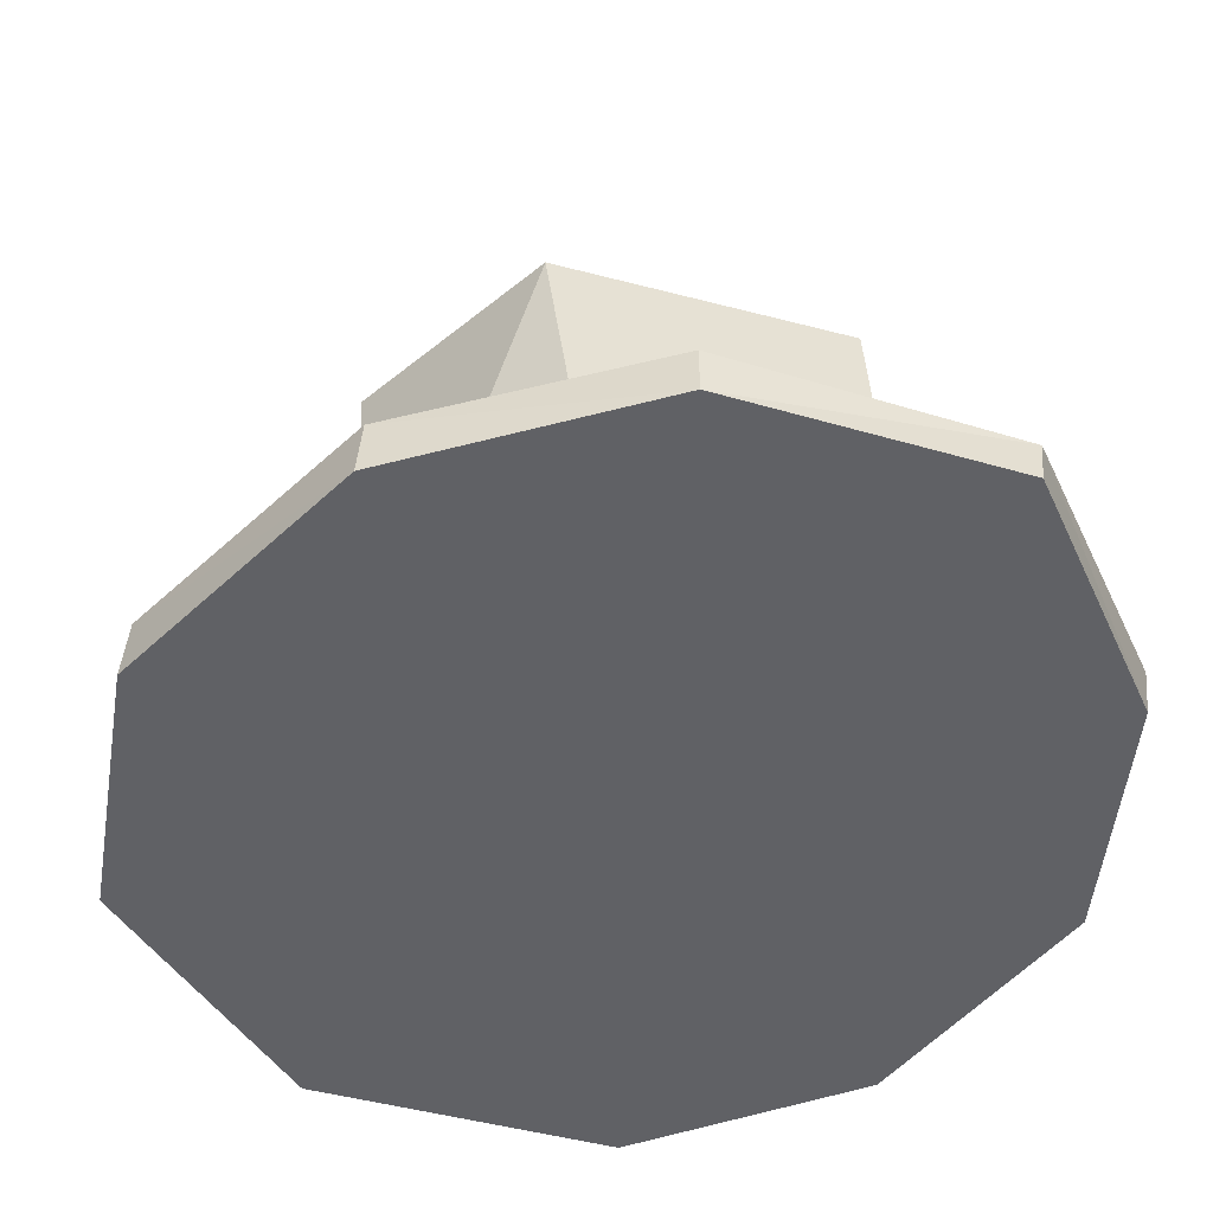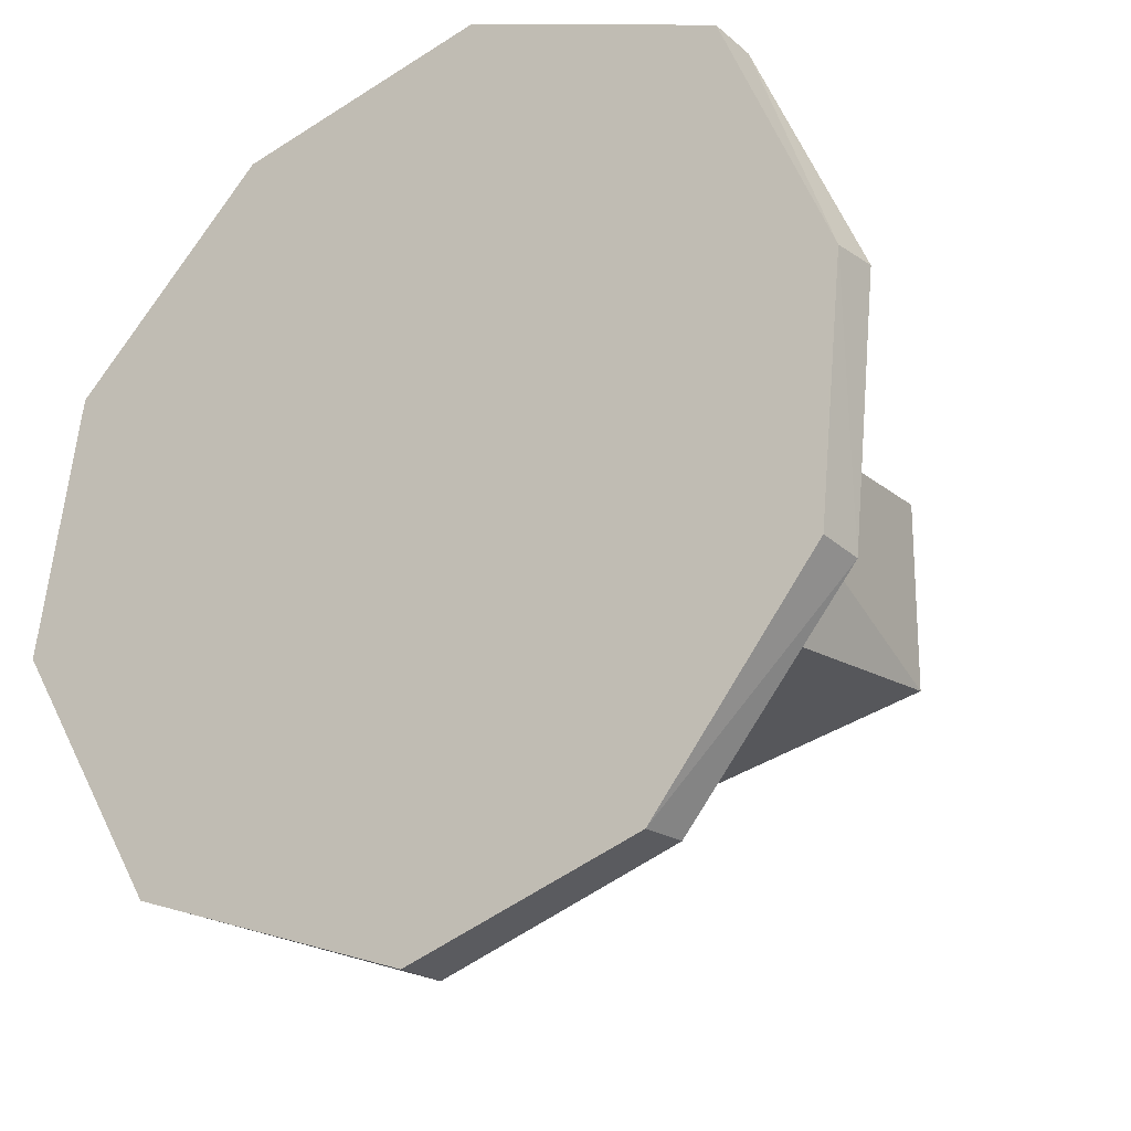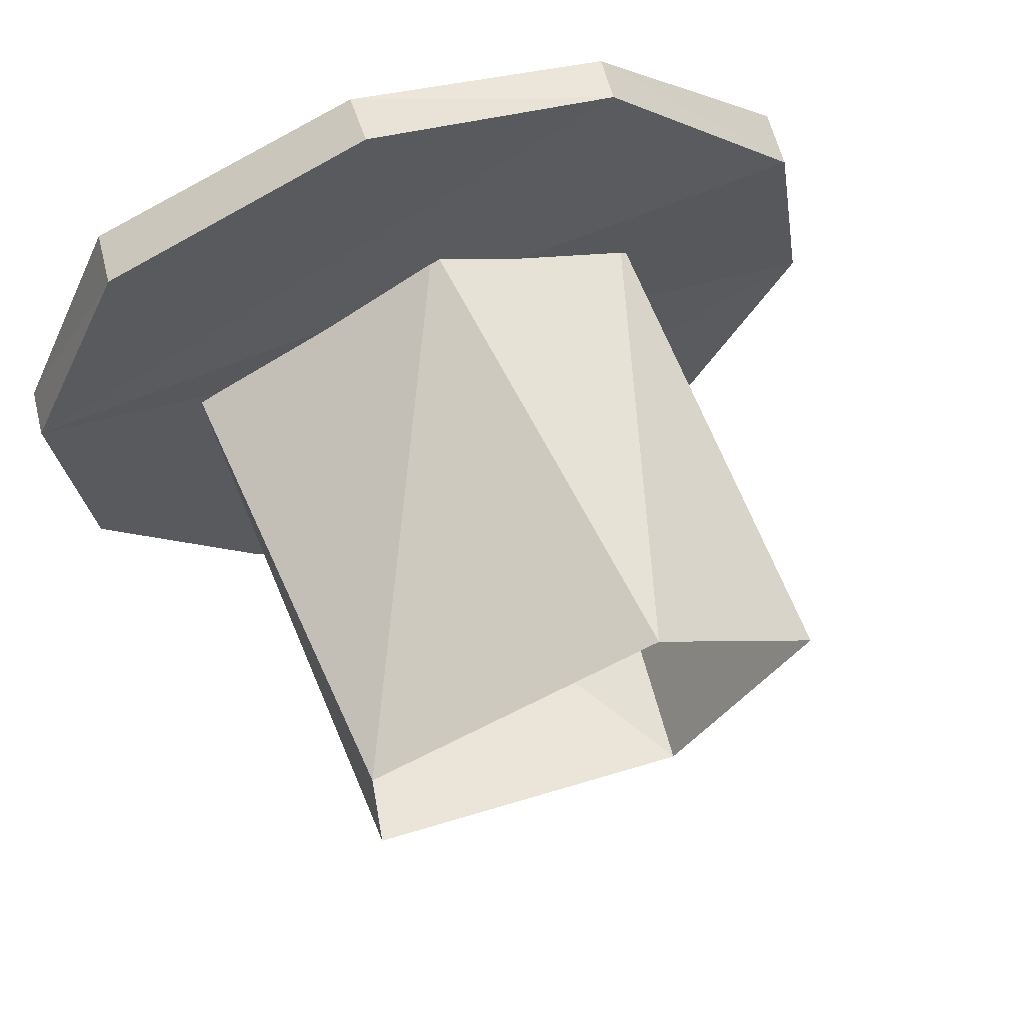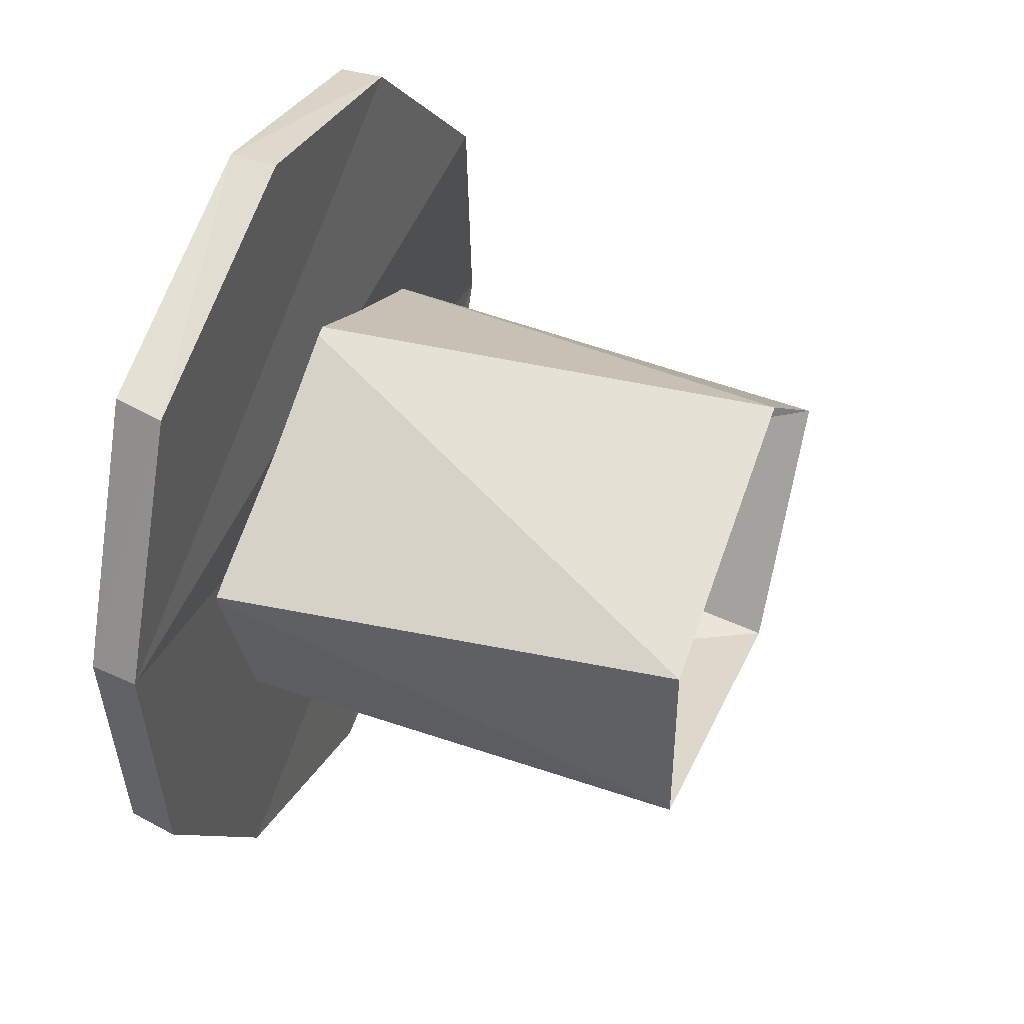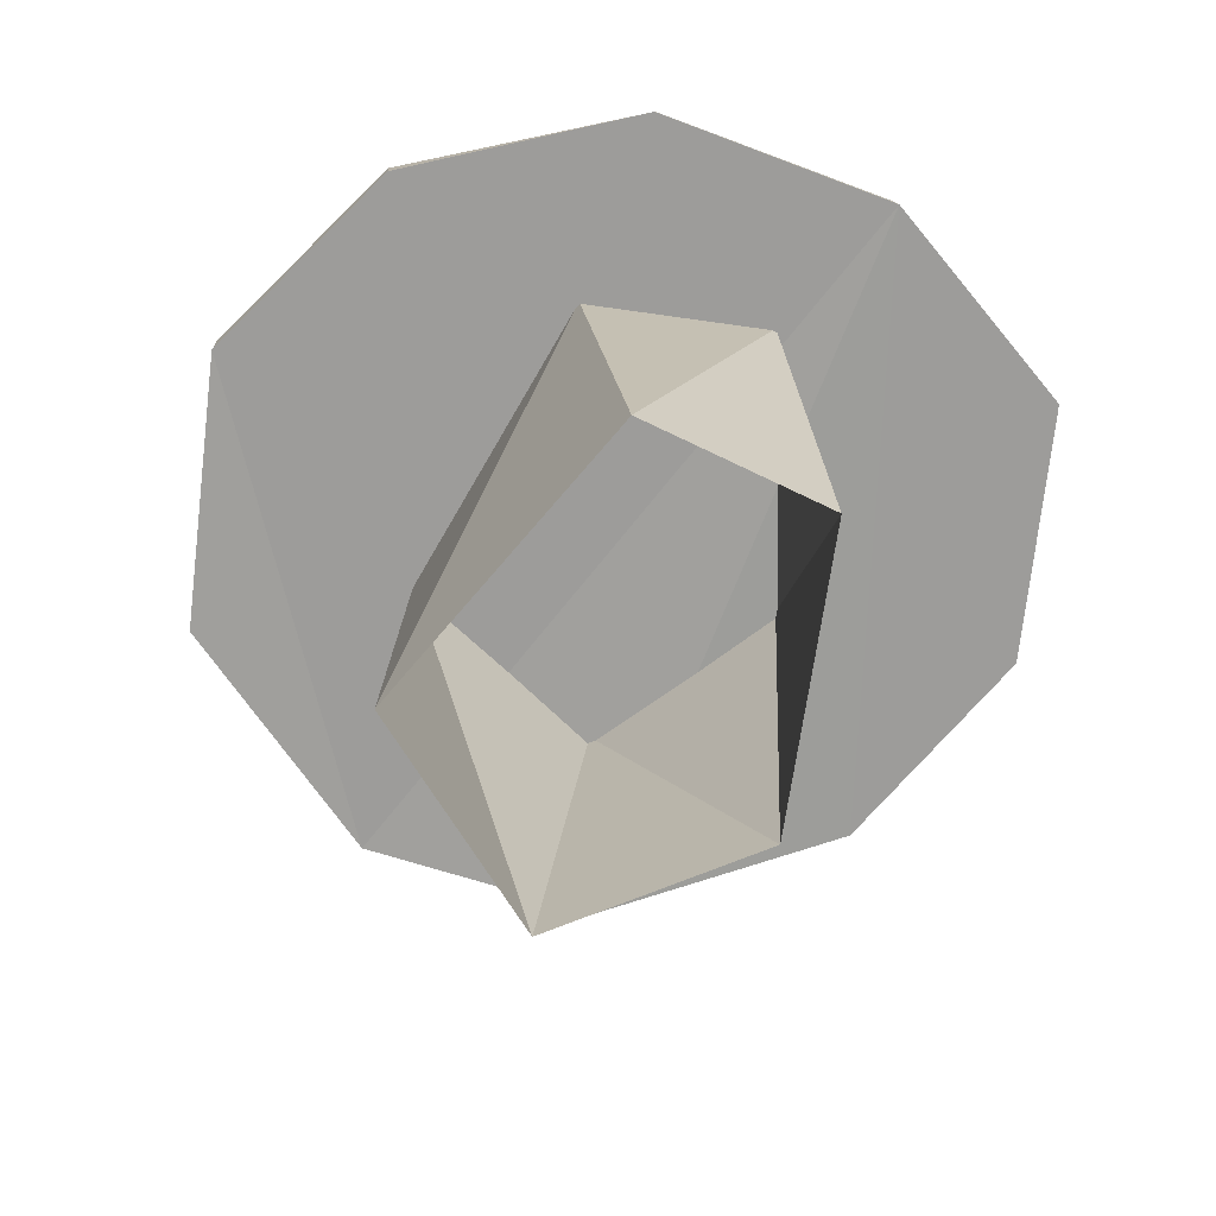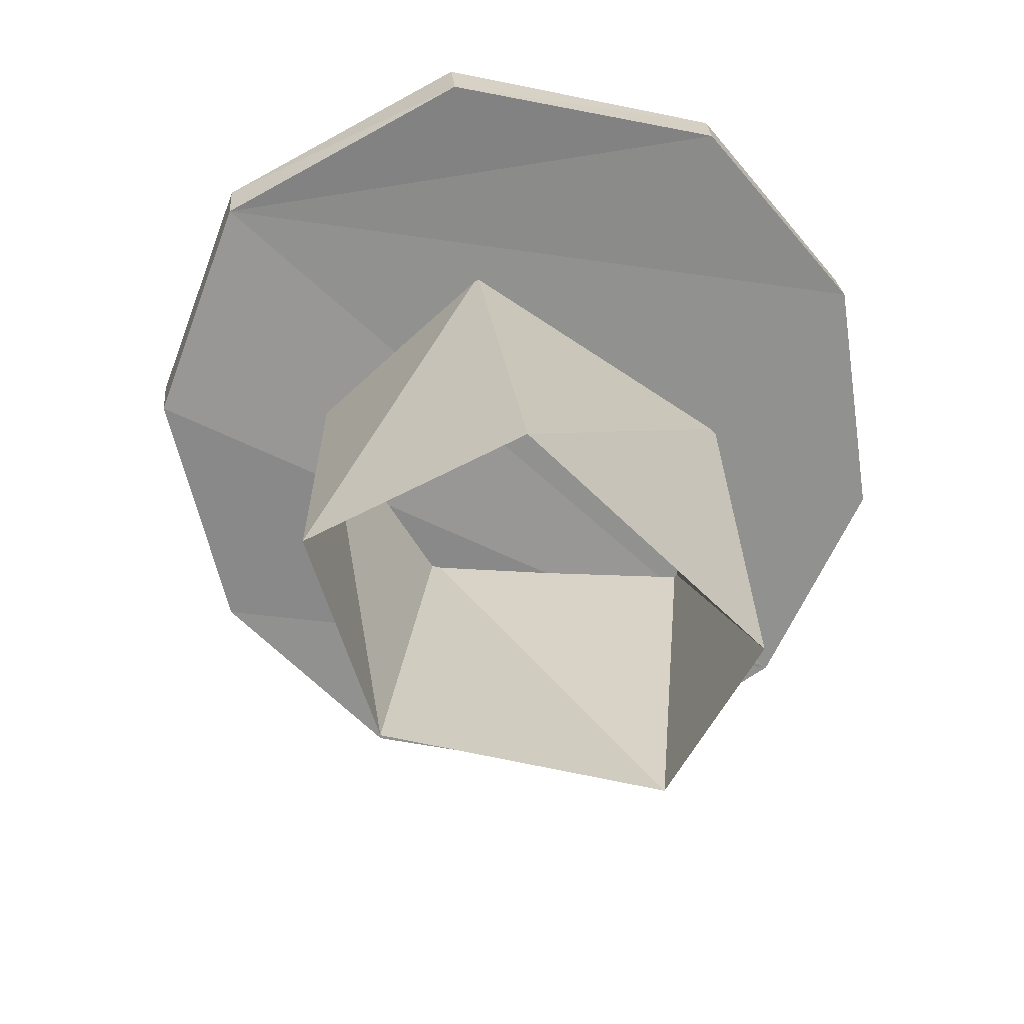
<metadata>
{"format":"obj","ext":"obj","renderer":"f3d","projection":"perspective","resolution":1024,"background":"white","views":[{"elev":41.9,"azim":178.4,"up":"+Z"},{"elev":-21.3,"azim":-147.6,"up":"+Z"},{"elev":65.3,"azim":-21.3,"up":"+Z"},{"elev":45.1,"azim":-69.5,"up":"+Z"},{"elev":-70.2,"azim":-115.9,"up":"+Y"},{"elev":-65.9,"azim":149.8,"up":"+Y"}]}
</metadata>
<code>
o PC_LOB_TABLE2
v -0.1125 0.83 0.5131
v -0.4086 0.7548 -0.77
v 0.6814 0.83 -0.34
v 0.3235 0.7738 -0.06577
v 0.3453 0 -0.1405
v -0.4453 0.7738 -0.1053
v -0.4085 0 -0.03695
v 0.4272 0.7348 -0.7495
v -0.5372 0.7548 0.36
v 0.2953 0.83 0.4
v -0.7121 0.7548 -0.02453
v -0.6745 0.7548 -0.4353
v 0.2055 0.7738 -0.4467
v 0.1249 0 -0.4859
v -0.4085 0 -0.3516
v 0.0626 0 0.1115
v -0.3475 0.7738 -0.4088
v -0.01513 0.7738 0.1146
v -0.02176 0.83 -0.9046
v 0.4372 0.83 -0.7495
v -0.02628 0.7448 -0.9049
v 0.6014 0.7348 0.07645
v -0.1147 0.7548 0.5136
v 0.6114 0.83 0.07645
v -0.5272 0.83 0.37
v 0.6714 0.7548 -0.33
v 0.2853 0.7548 0.41
v -0.3986 0.83 -0.77
v -0.6645 0.83 -0.4253
v -0.7021 0.83 -0.02453
f 28 29 3
f 26 12 2
f 18 6 7
f 17 13 14
f 7 16 18
f 14 15 17
f 21 8 26
f 20 19 3
f 24 30 10
f 11 22 27
f 30 1 10
f 10 27 22
f 23 9 11
f 30 25 1
f 11 12 26
f 30 11 9
f 13 4 5
f 5 14 13
f 15 7 6
f 16 5 4
f 6 17 15
f 4 18 16
f 8 21 19
f 28 2 12
f 8 20 3
f 19 20 8
f 2 21 26
f 21 2 19
f 22 24 10
f 11 26 22
f 1 9 23
f 10 1 27
f 3 24 22
f 24 3 29
f 25 30 9
f 25 9 1
f 3 26 8
f 3 22 26
f 27 23 11
f 1 23 27
f 19 2 28
f 19 28 3
f 29 28 12
f 30 12 11
f 30 29 12
f 24 29 30

</code>
